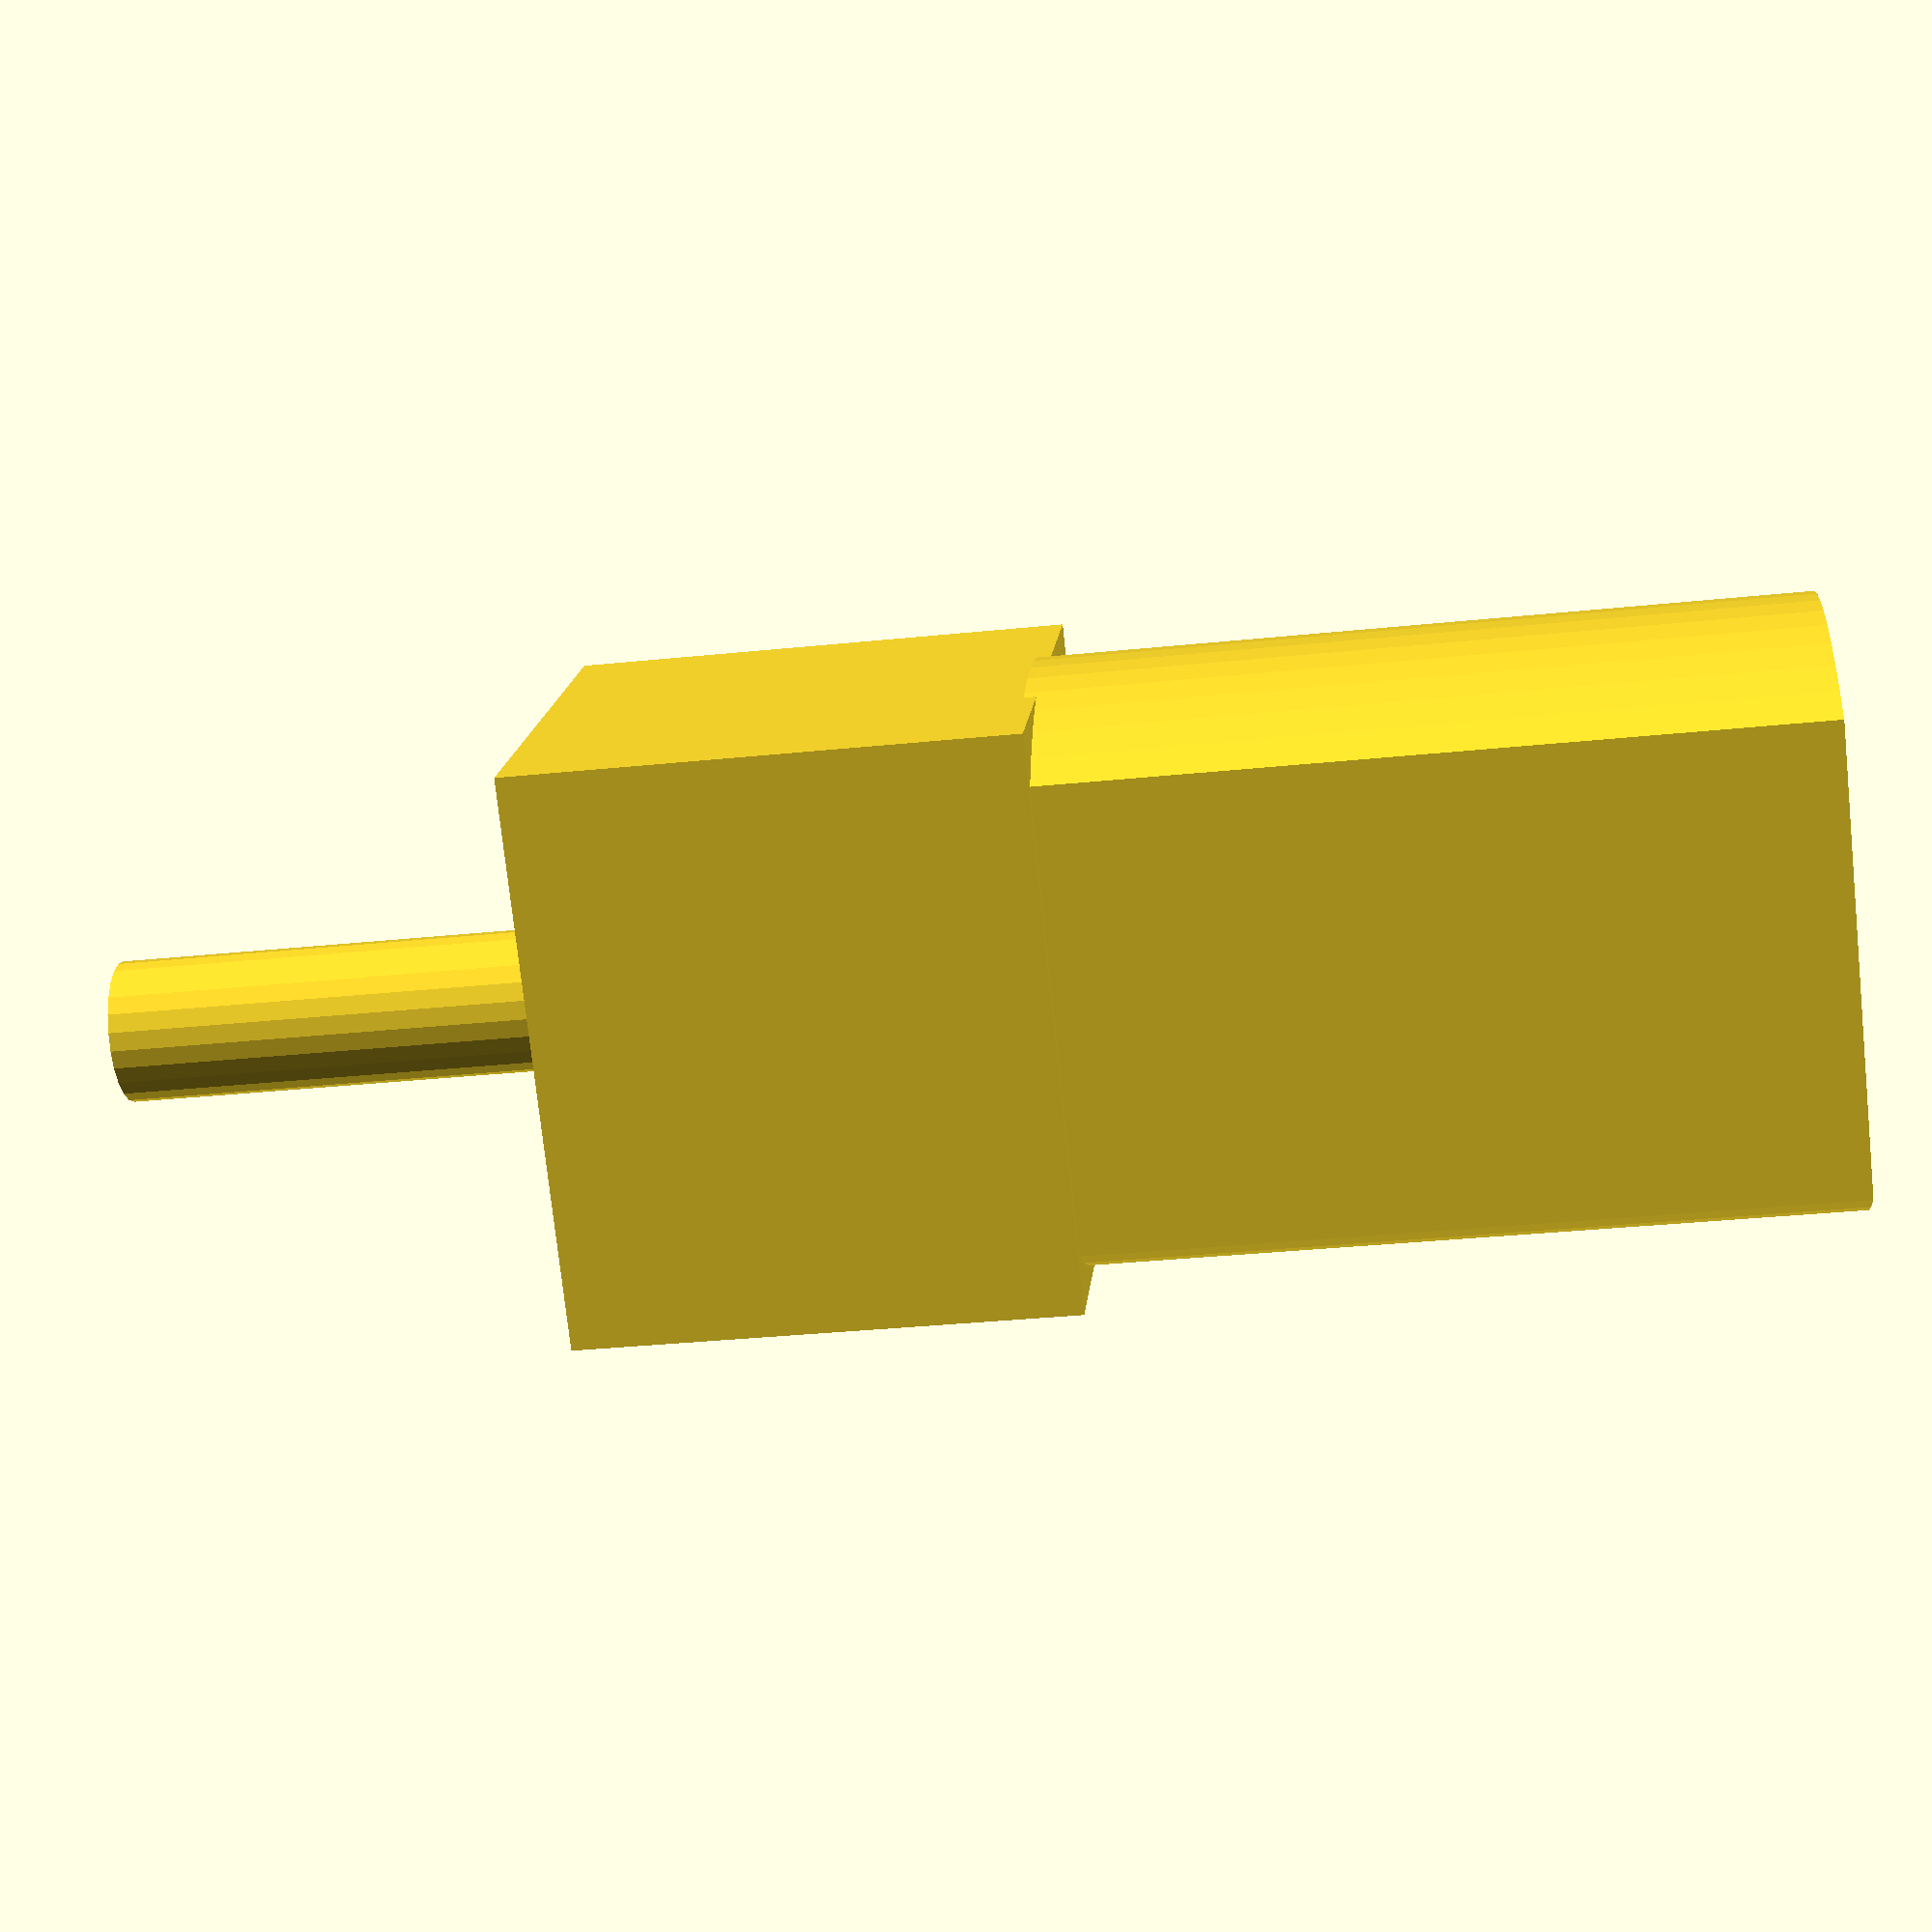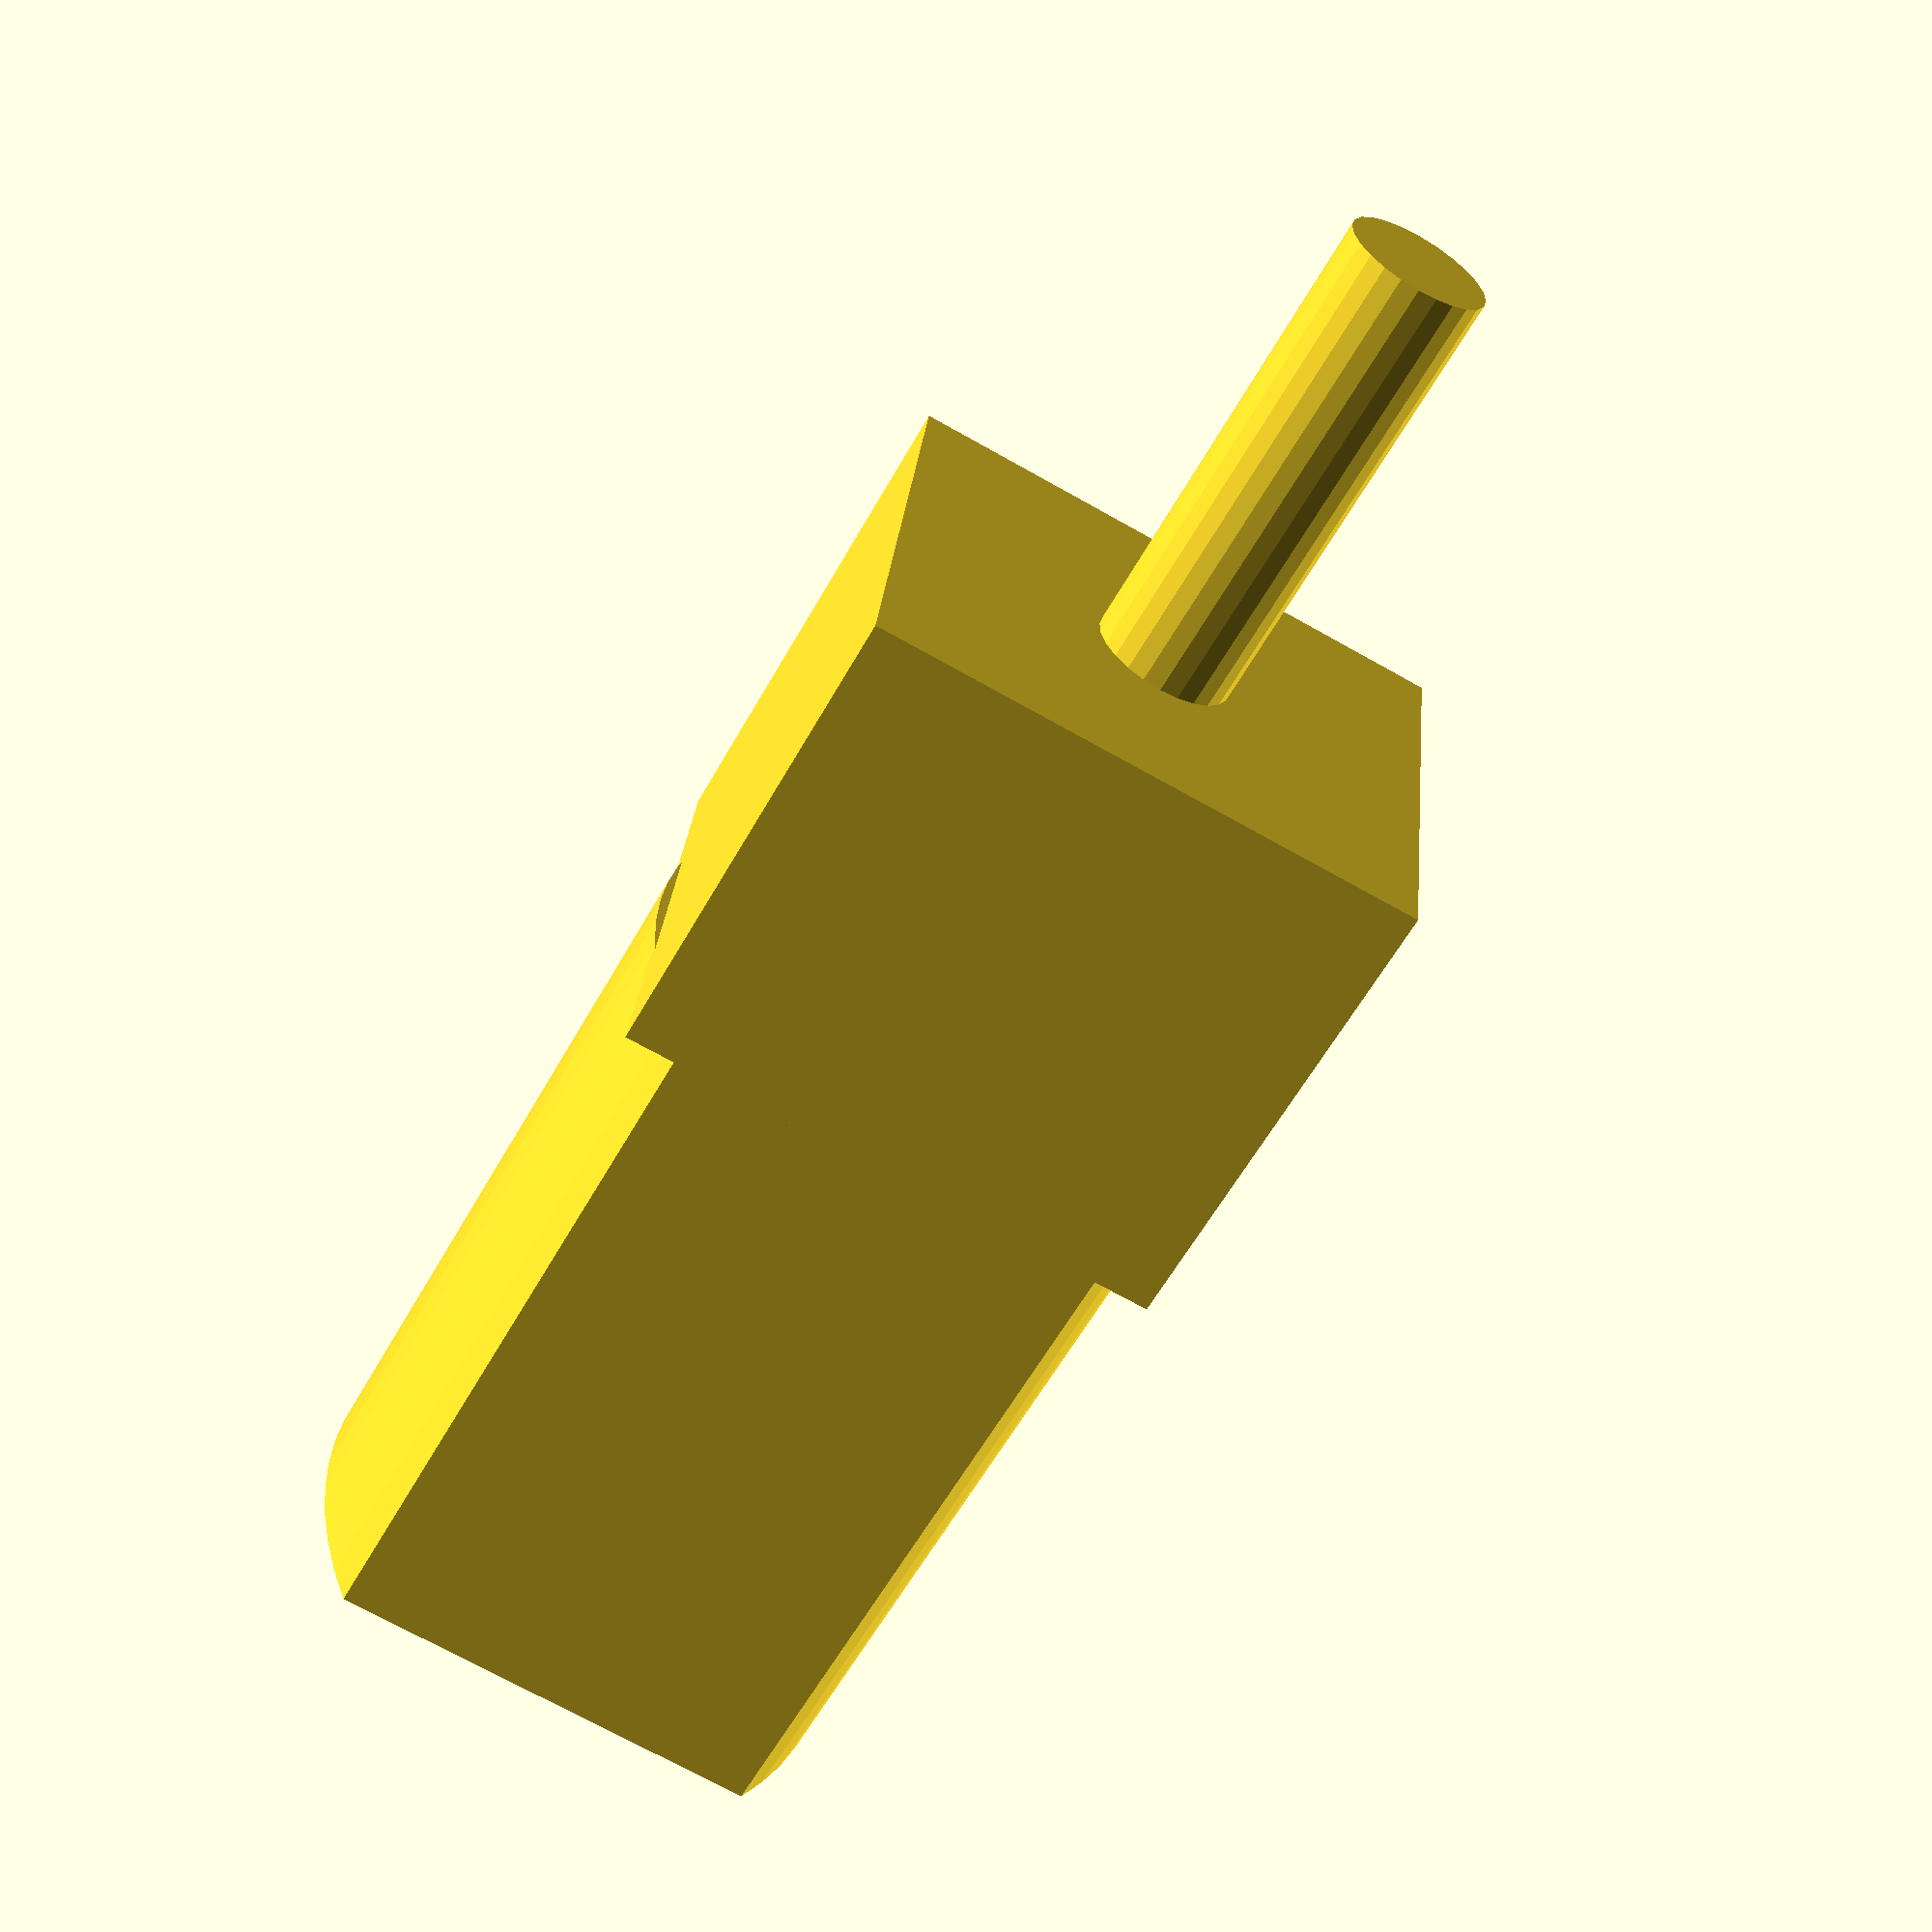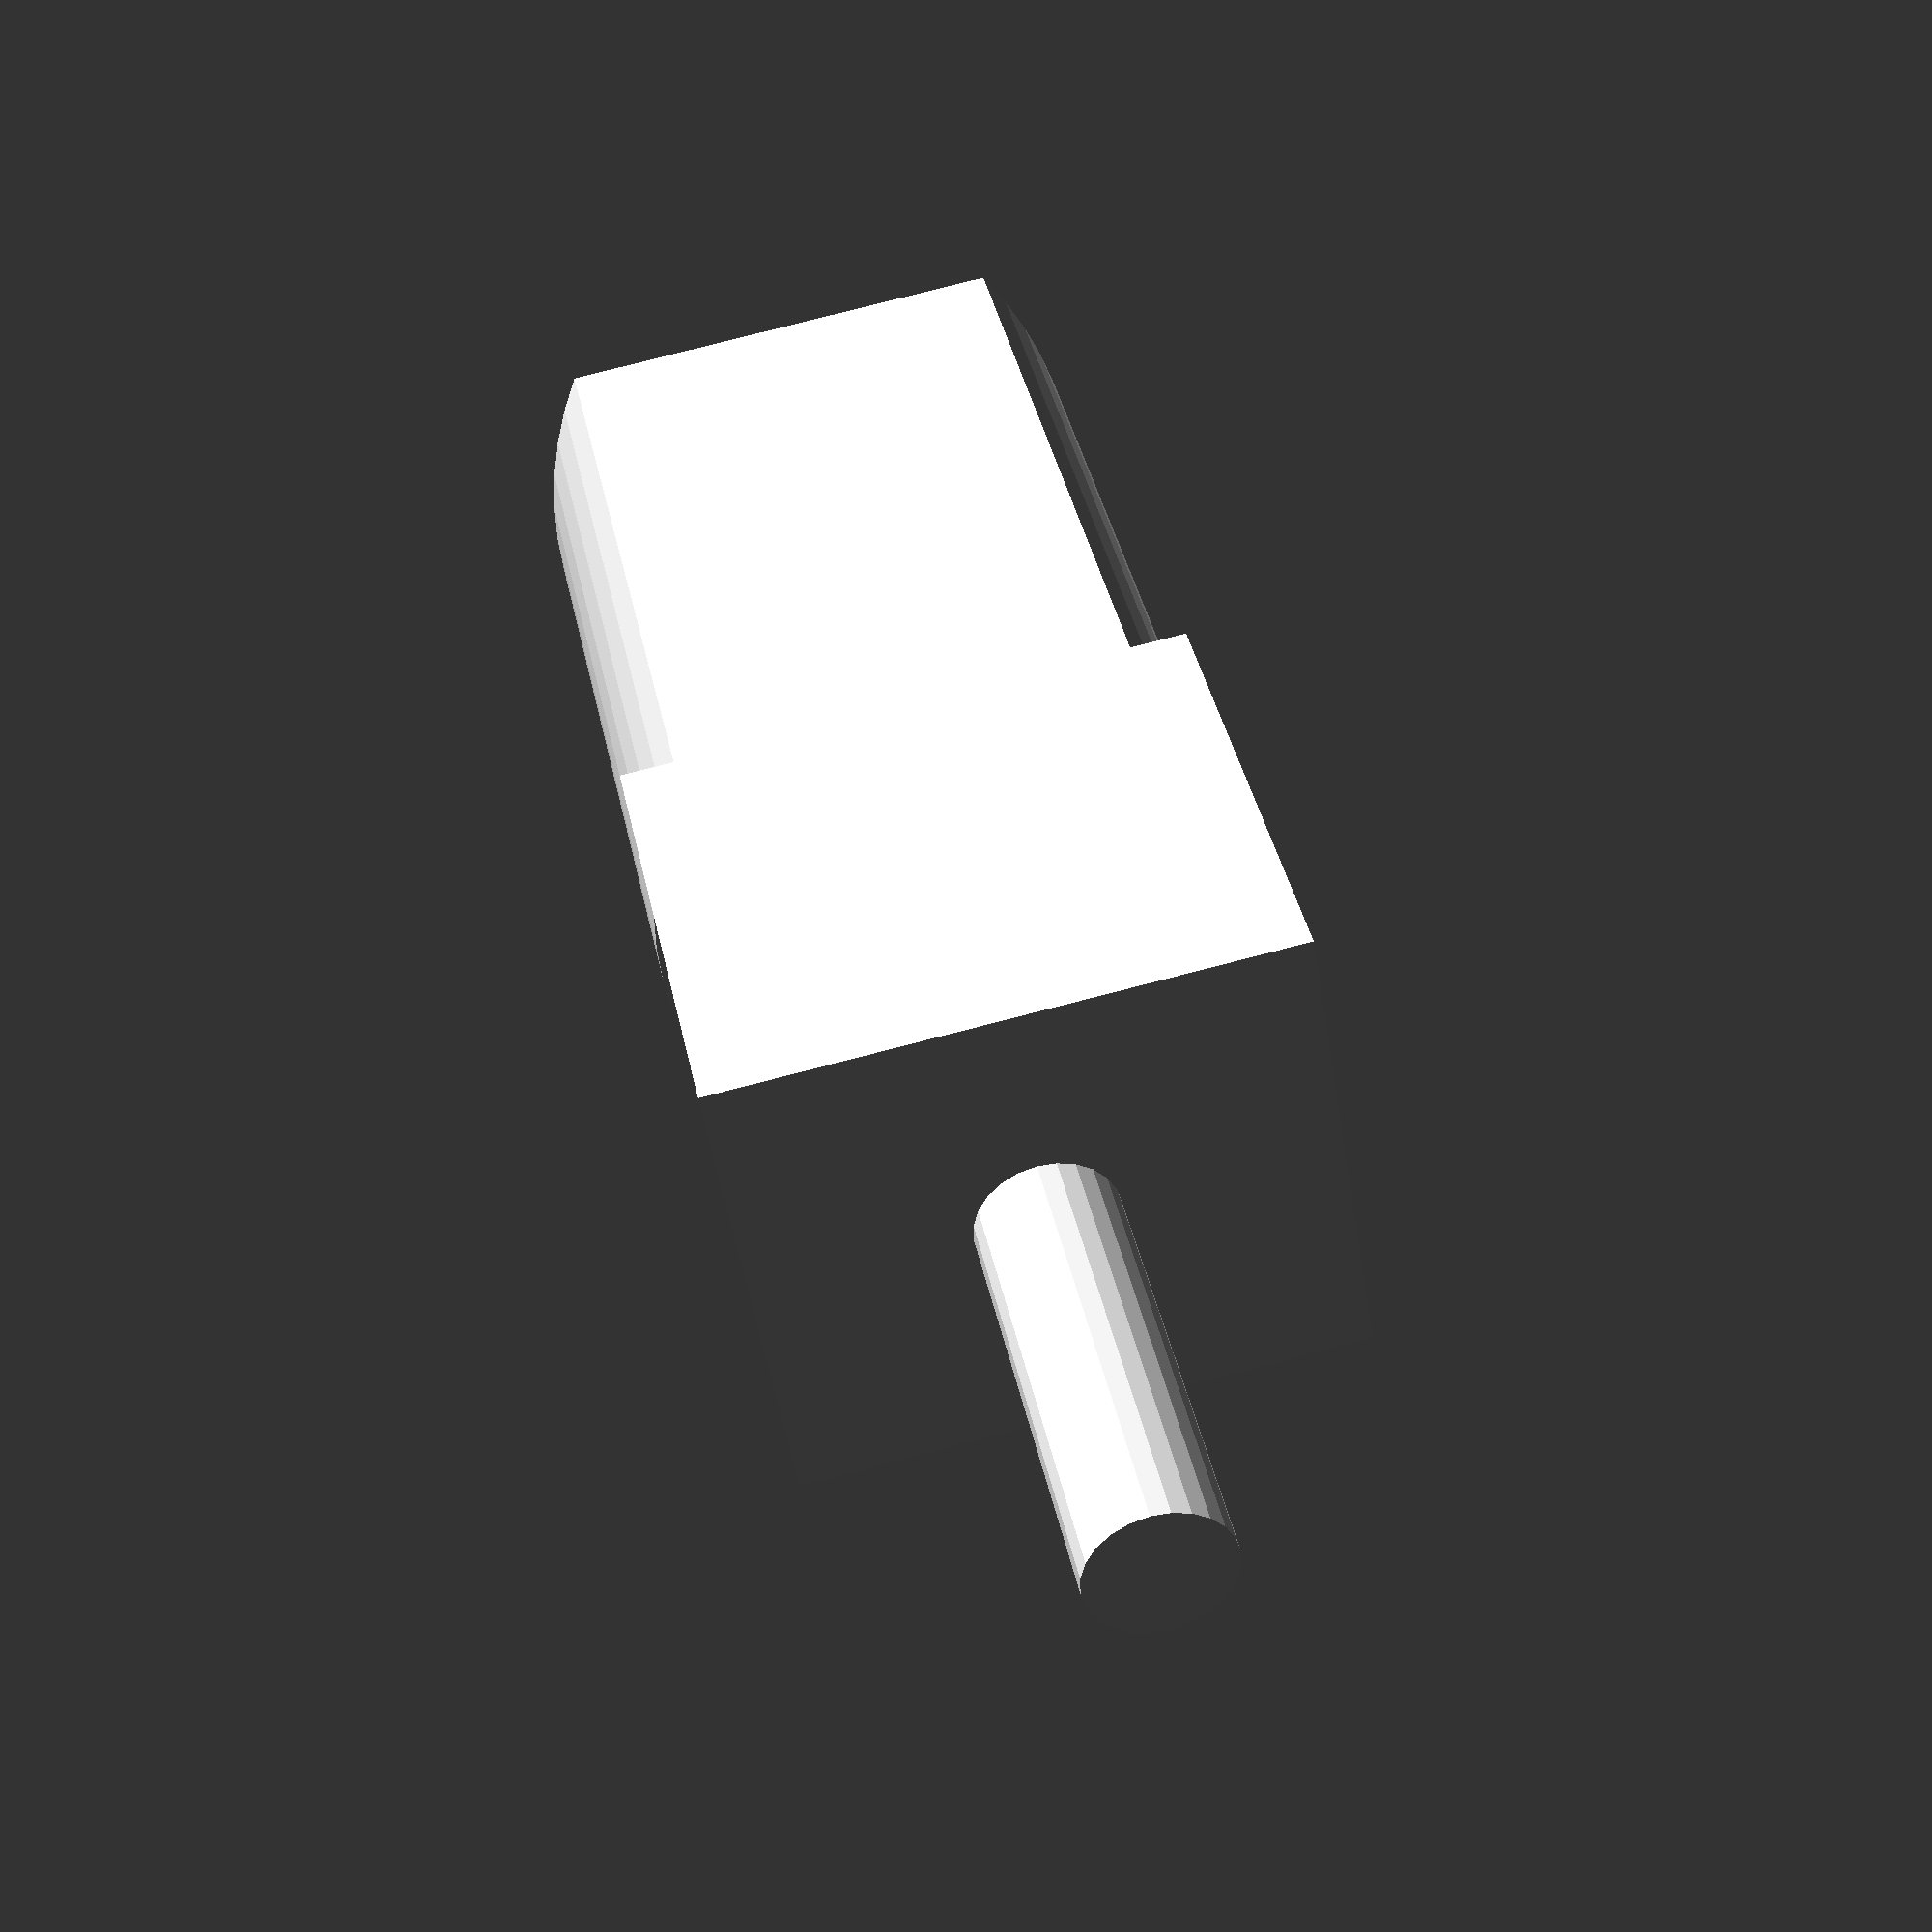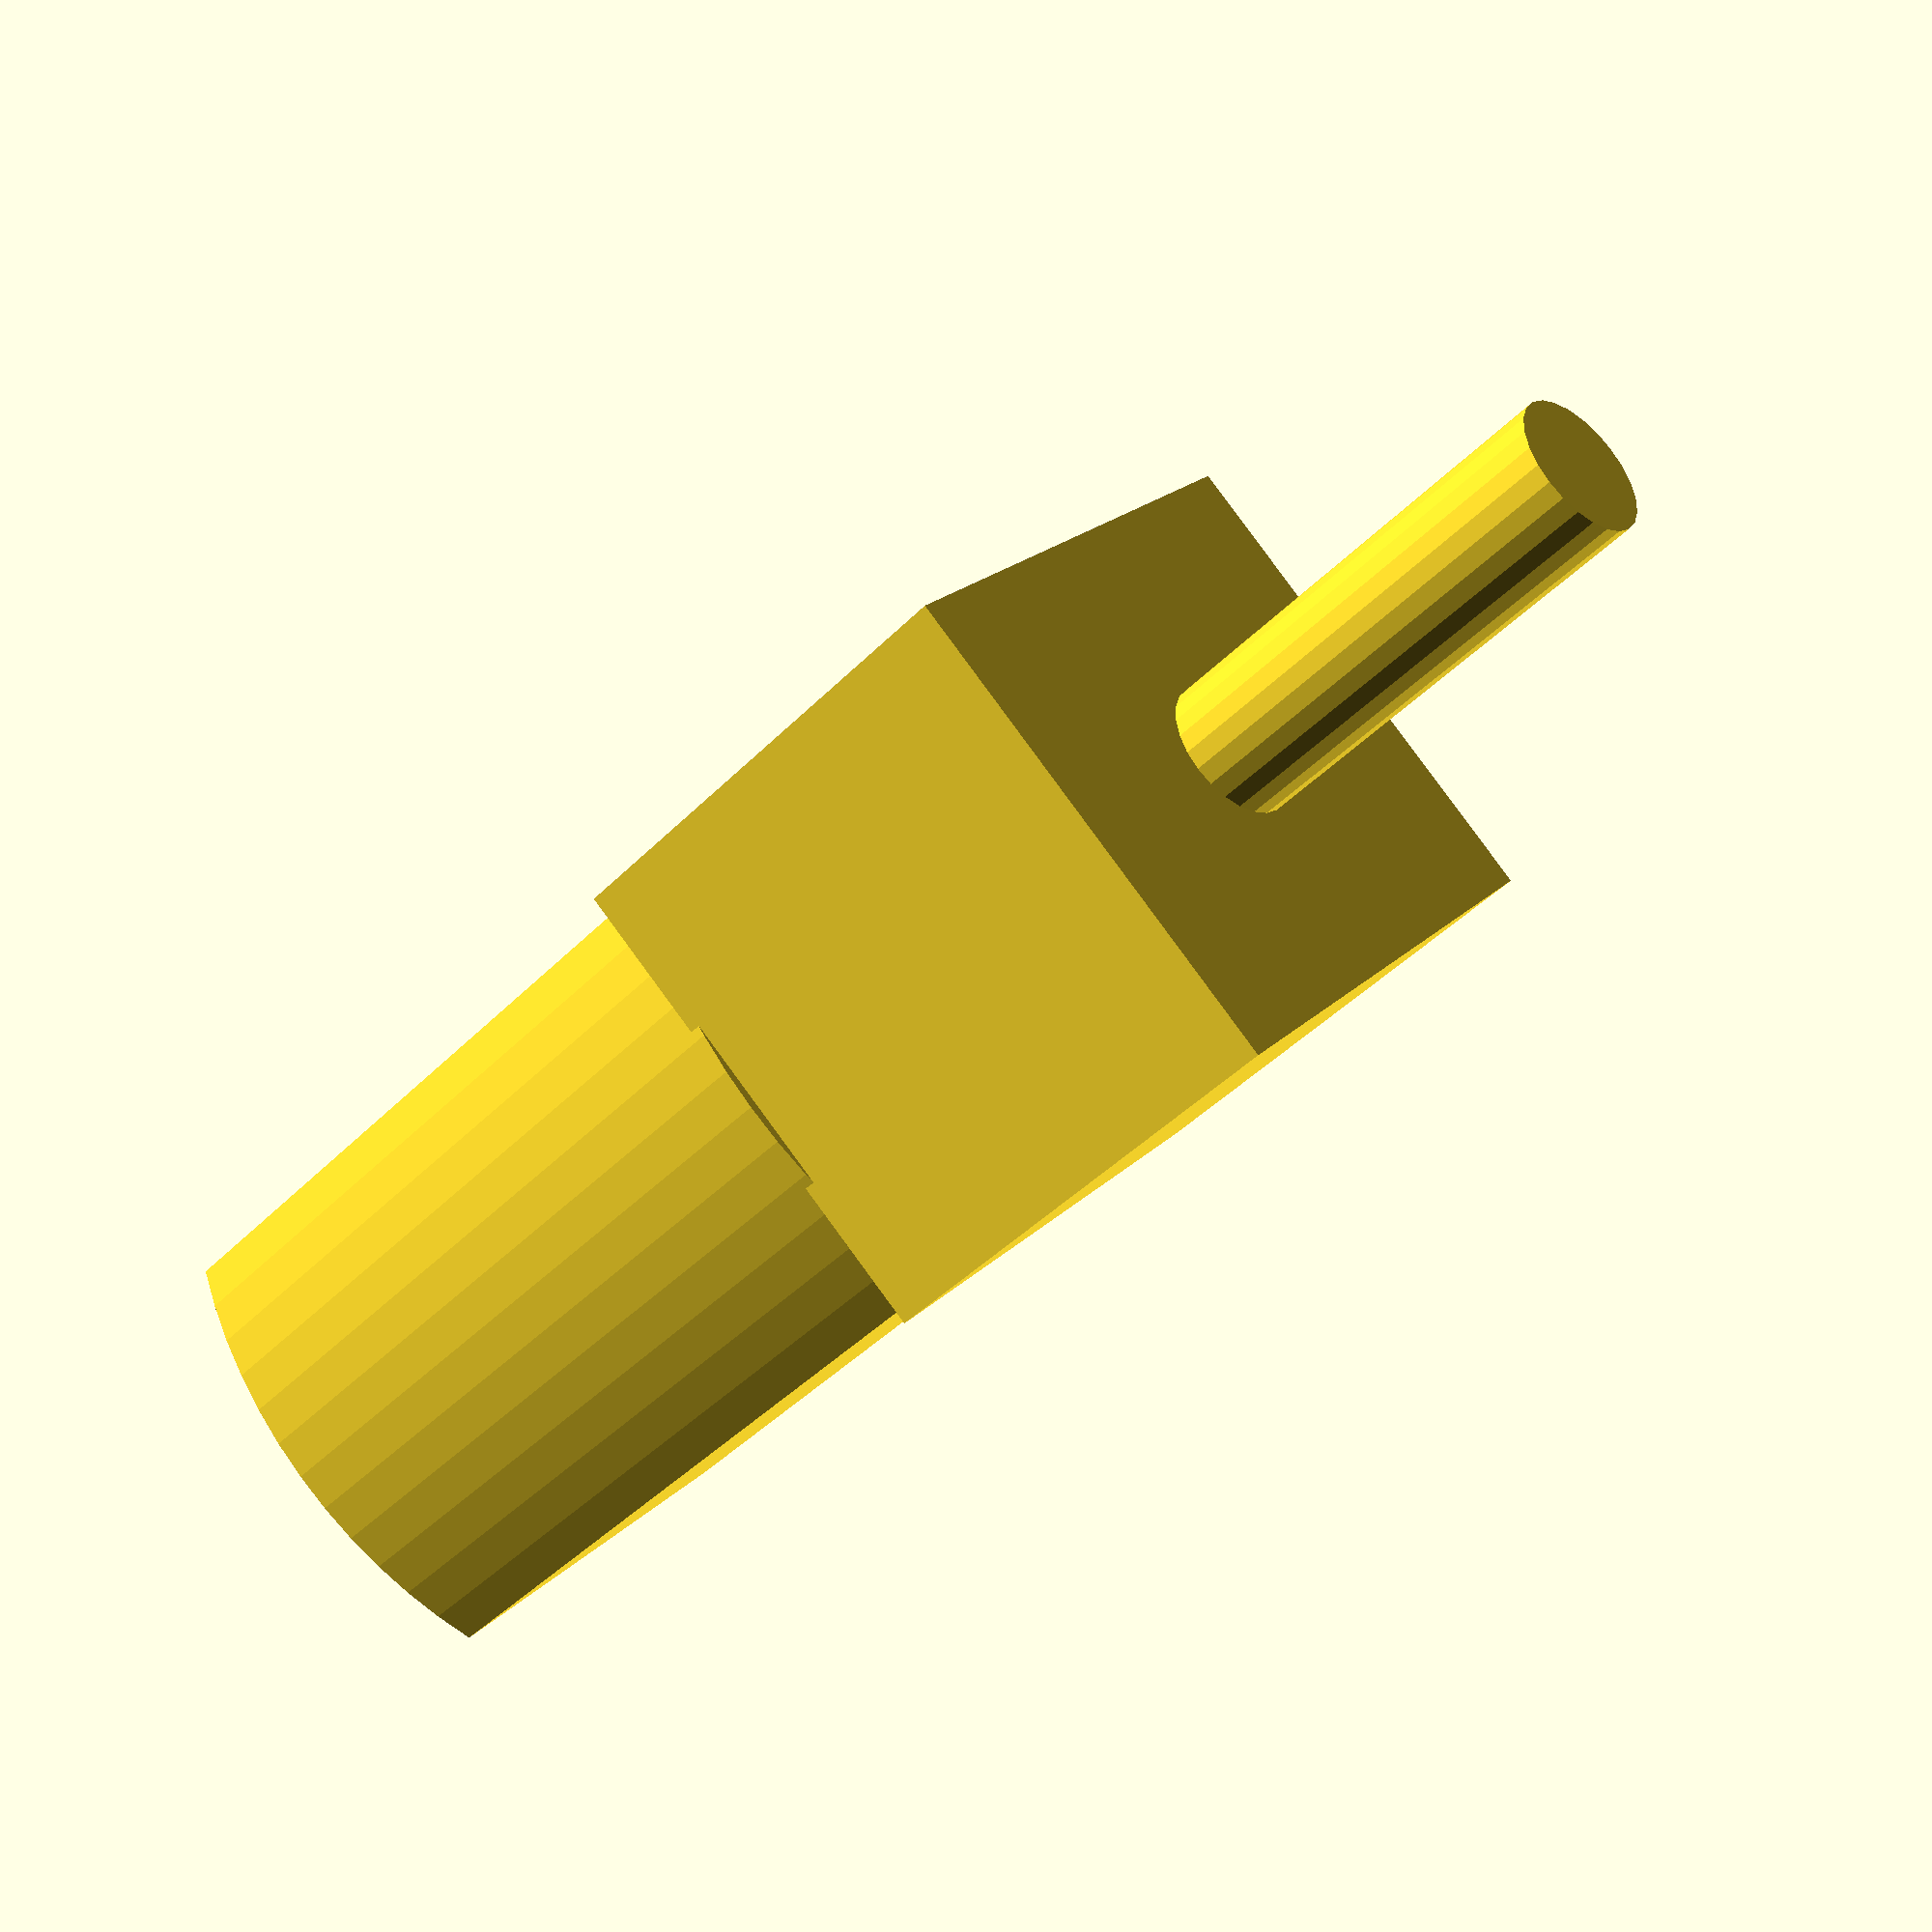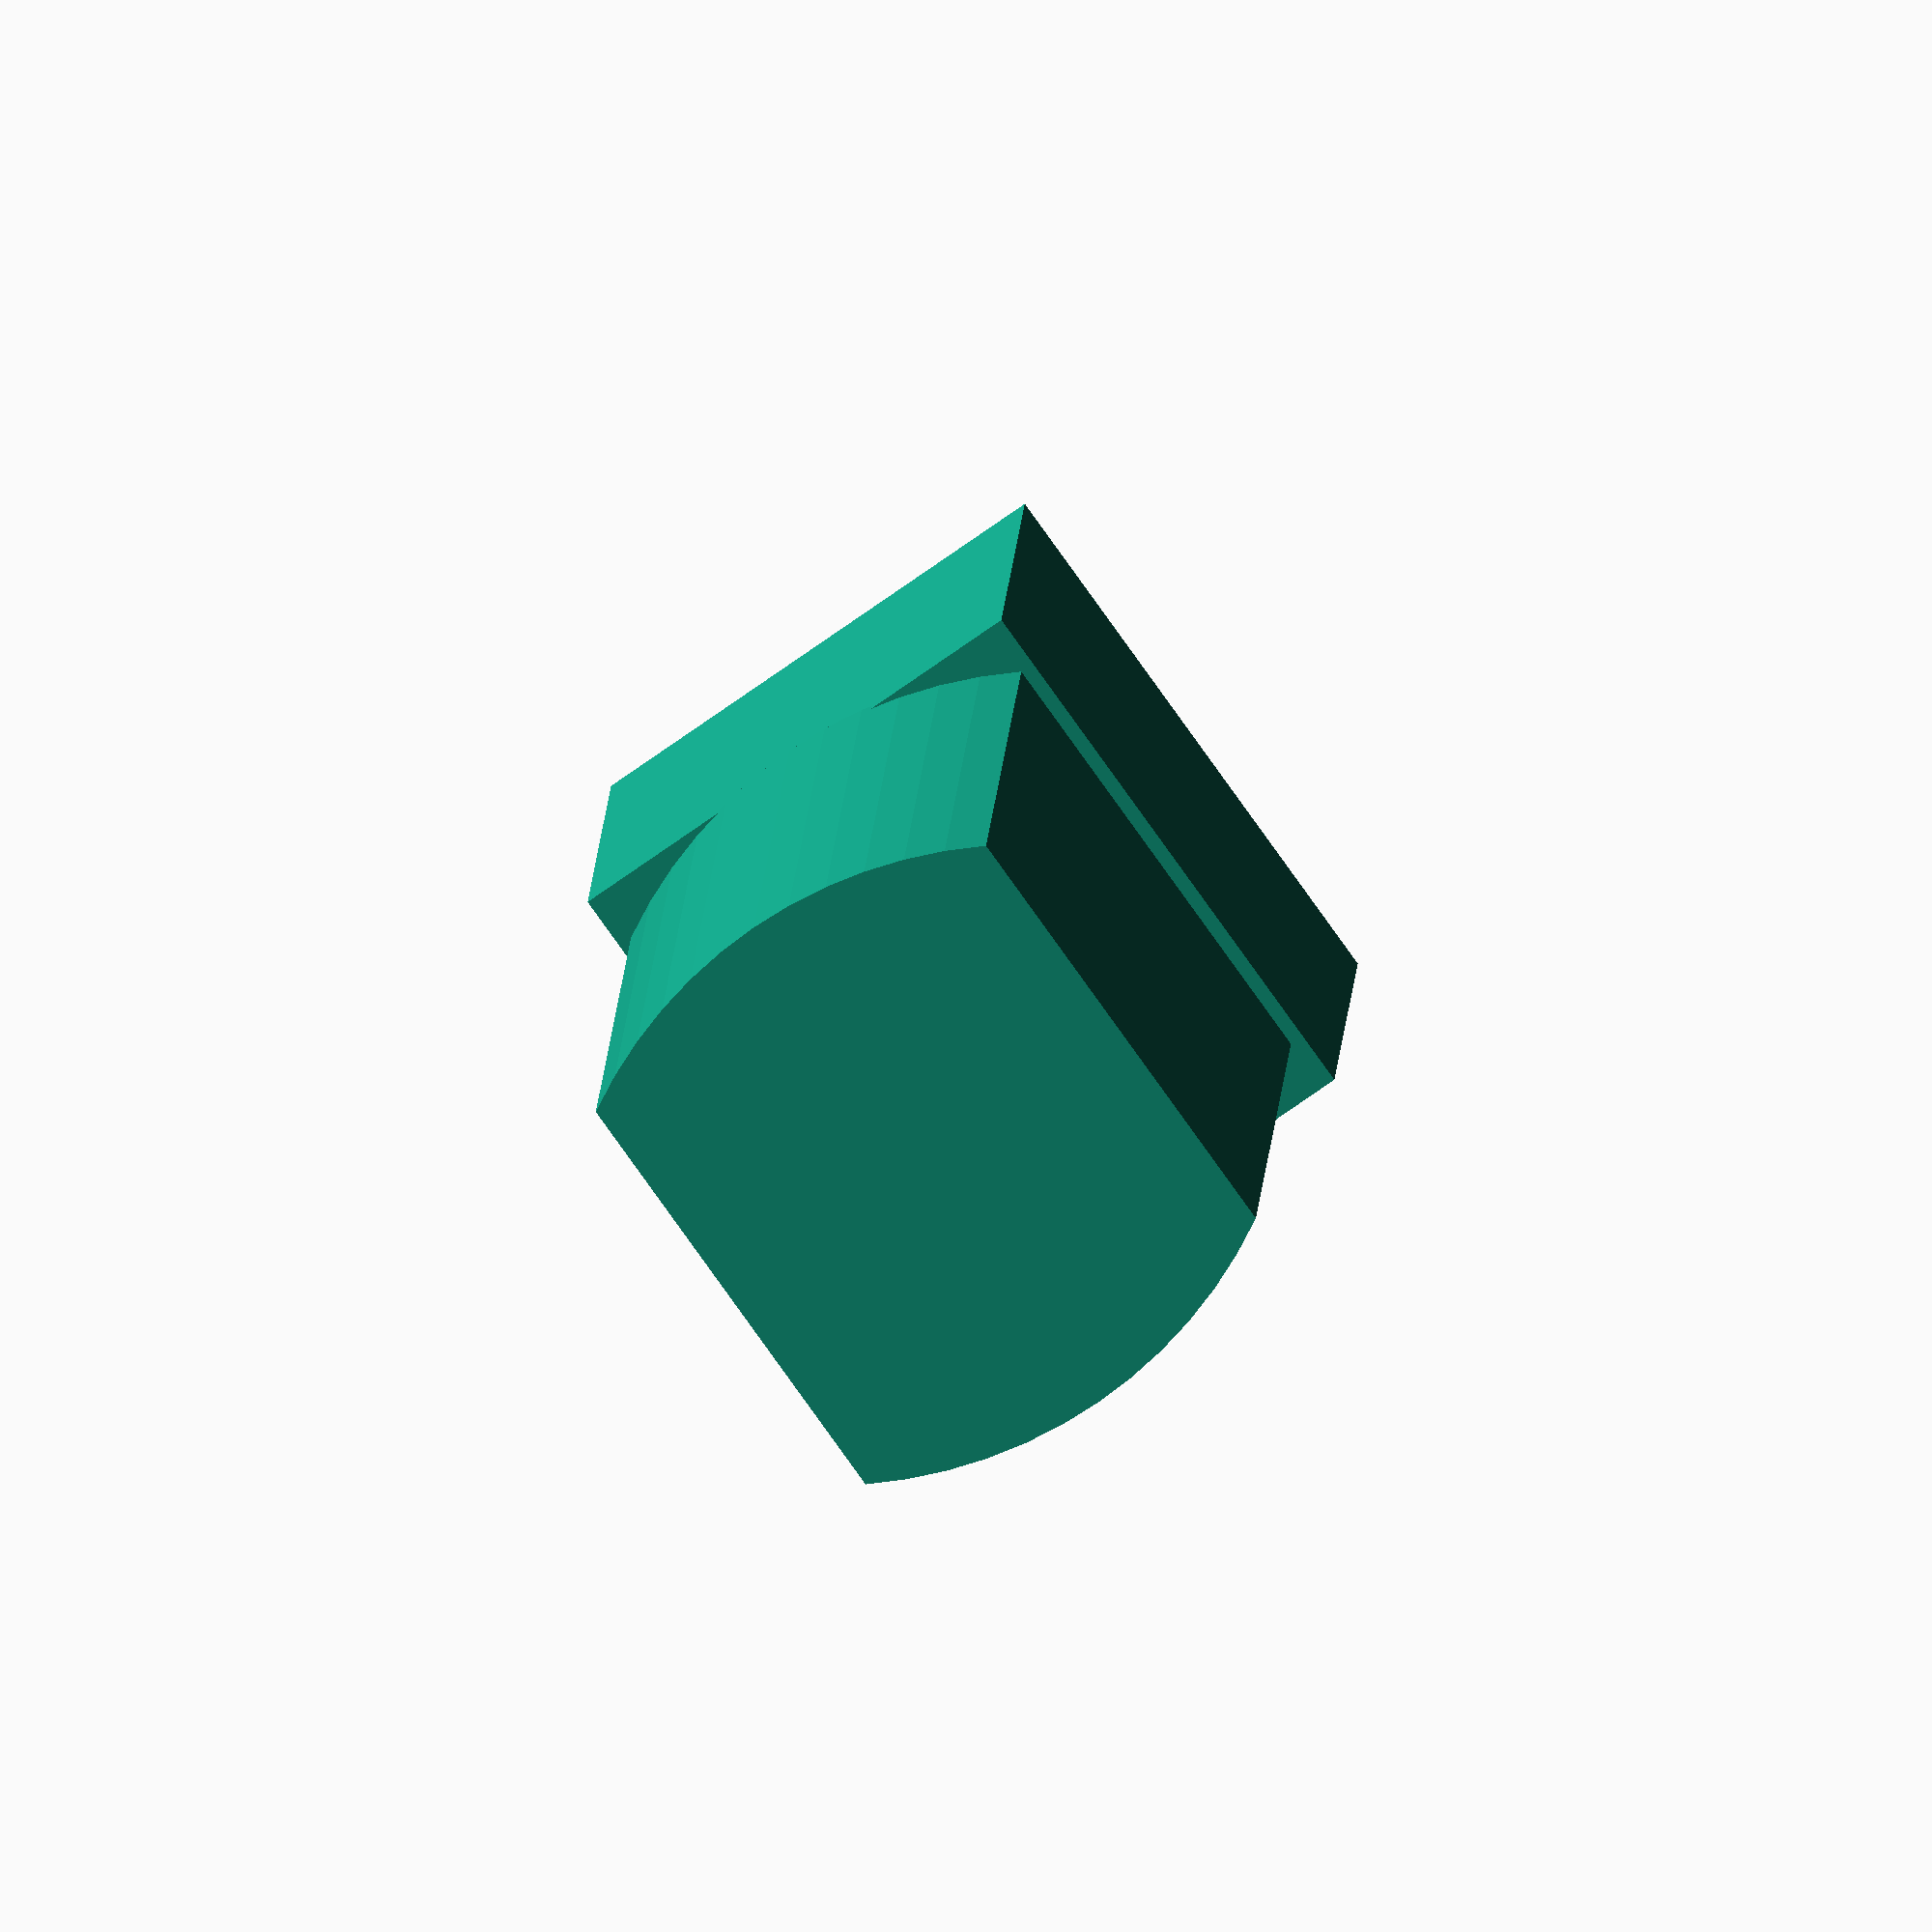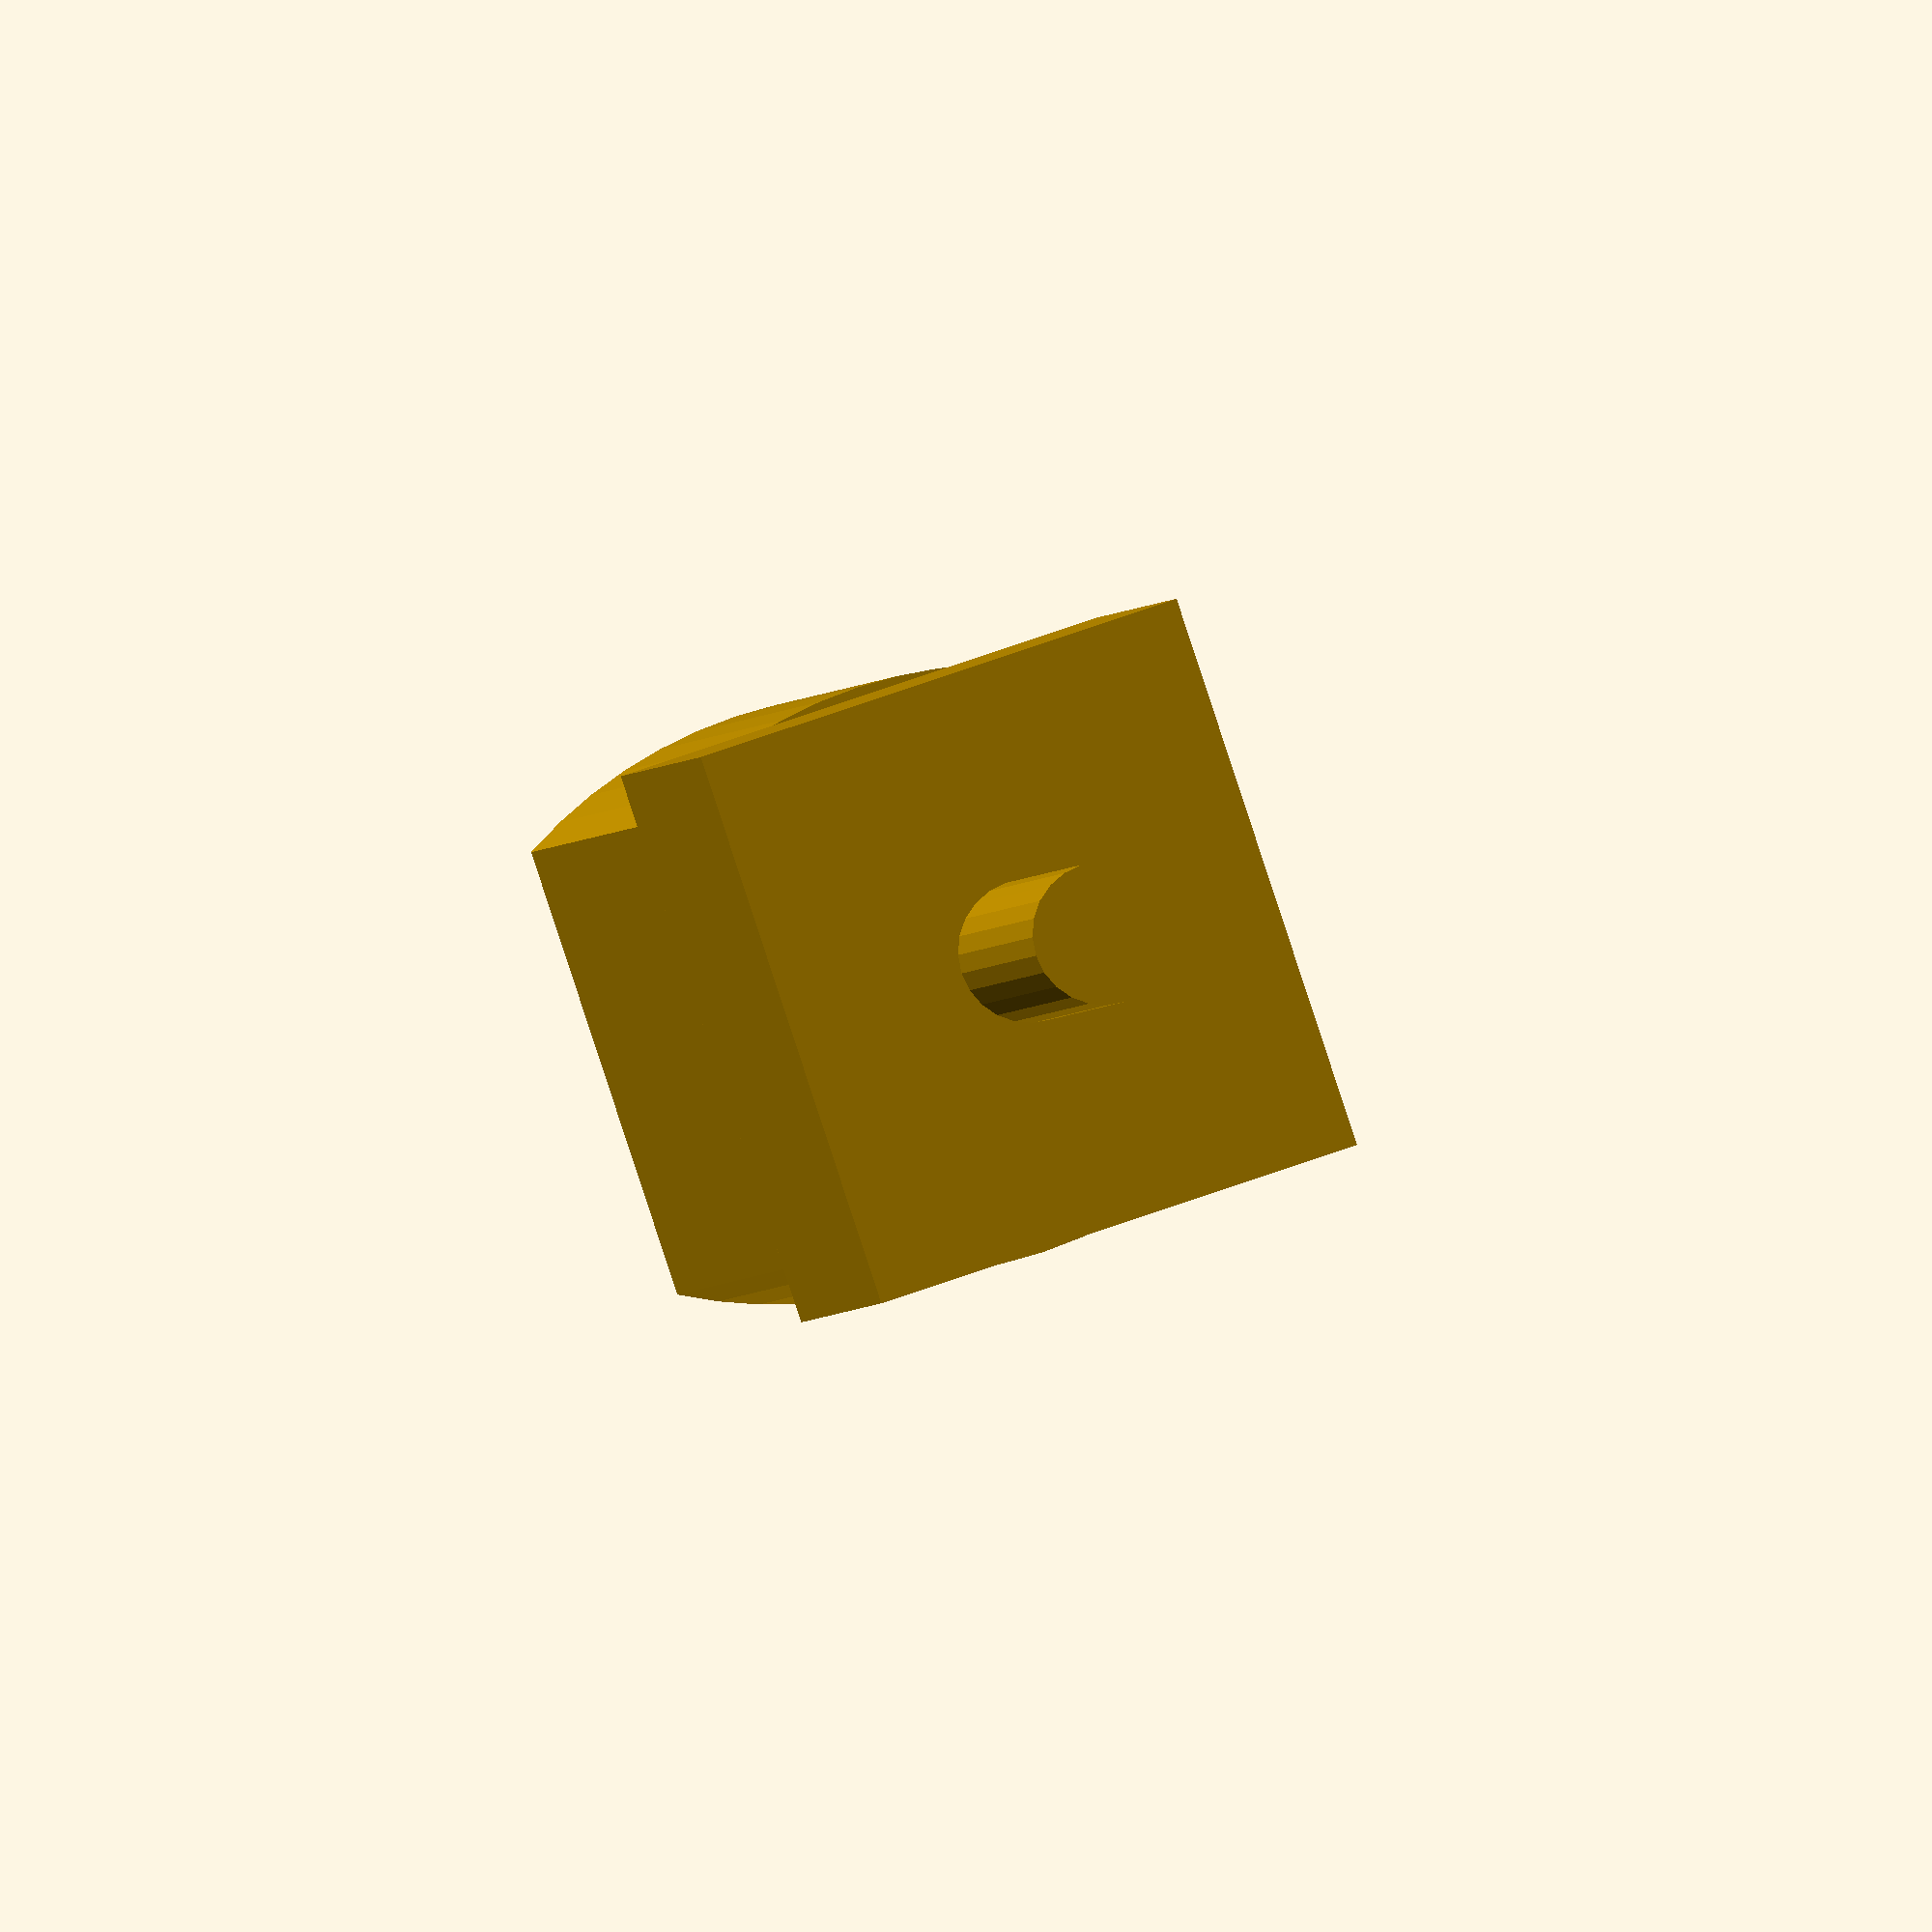
<openscad>
/*
 * N20 gear motor
 */

$fs = 0.4; // millimetres; smallest segment

motor_w = 16; // Width of motor (x axis)
motor_h = 10; // motor height
motor_d = 12; // y
gearbox_h = 10.6;
gearbox_d = 12;
gearbox_w = 10;
 
module n20_motor(margin=0.2)
{
    motor_d_half = motor_d / 2;
    motor_w_half = motor_w / 2;
    gearbox_w_half = gearbox_w / 2;
    // Oval motor body
    curve_rad = 10;
    translate([-motor_w_half - gearbox_w,0,0])
    rotate([0,90,0]) {
        $fa = 5.0; // more polygons?
        linear_extrude(motor_w, center=true) {
            intersection() {
                translate([0, motor_d_half - curve_rad + margin])
                    circle(r=curve_rad);
                translate([0, -motor_d_half + curve_rad - margin])
                    circle(r=curve_rad);
                square([motor_h,motor_d + (margin*2)], center=true);
            }
        }
    }
    // Cube gearbox
    translate([- gearbox_w_half, 0,0]) {
        cube([ gearbox_w + 0.1 + (margin*2), gearbox_d, gearbox_h], center=true); 
    }
    // Shaft
    translate([0,0,0]) {
        rotate([0,90,0]) {
            cylinder(h=10, r=1.5);
        }
    }
}

module n20_motor_top_ext(back_part=6.0) {
    // Motor with a box on top
    // And a cylinder out the back.
    n20_motor();
    translate([-motor_w-gearbox_w, -(motor_d/2), motor_h/2 - 0.2])
        cube([motor_w+gearbox_w, gearbox_d, gearbox_h]);
        
    // This is a cutout for wiring, terminals etc
    back_x = -motor_w-gearbox_w - back_part;
    translate([back_x, -(motor_d/2) + 1, -motor_h/2 + 2]) {
        cube([back_part + 0.2, motor_d - 2, motor_h + 0.2]);
    }
}

n20_motor();

</openscad>
<views>
elev=344.4 azim=173.9 roll=5.3 proj=p view=wireframe
elev=331.6 azim=299.0 roll=5.1 proj=p view=solid
elev=49.9 azim=101.4 roll=189.1 proj=p view=solid
elev=95.0 azim=142.7 roll=216.3 proj=p view=wireframe
elev=252.9 azim=85.4 roll=54.5 proj=o view=wireframe
elev=297.6 azim=296.9 roll=69.4 proj=o view=solid
</views>
